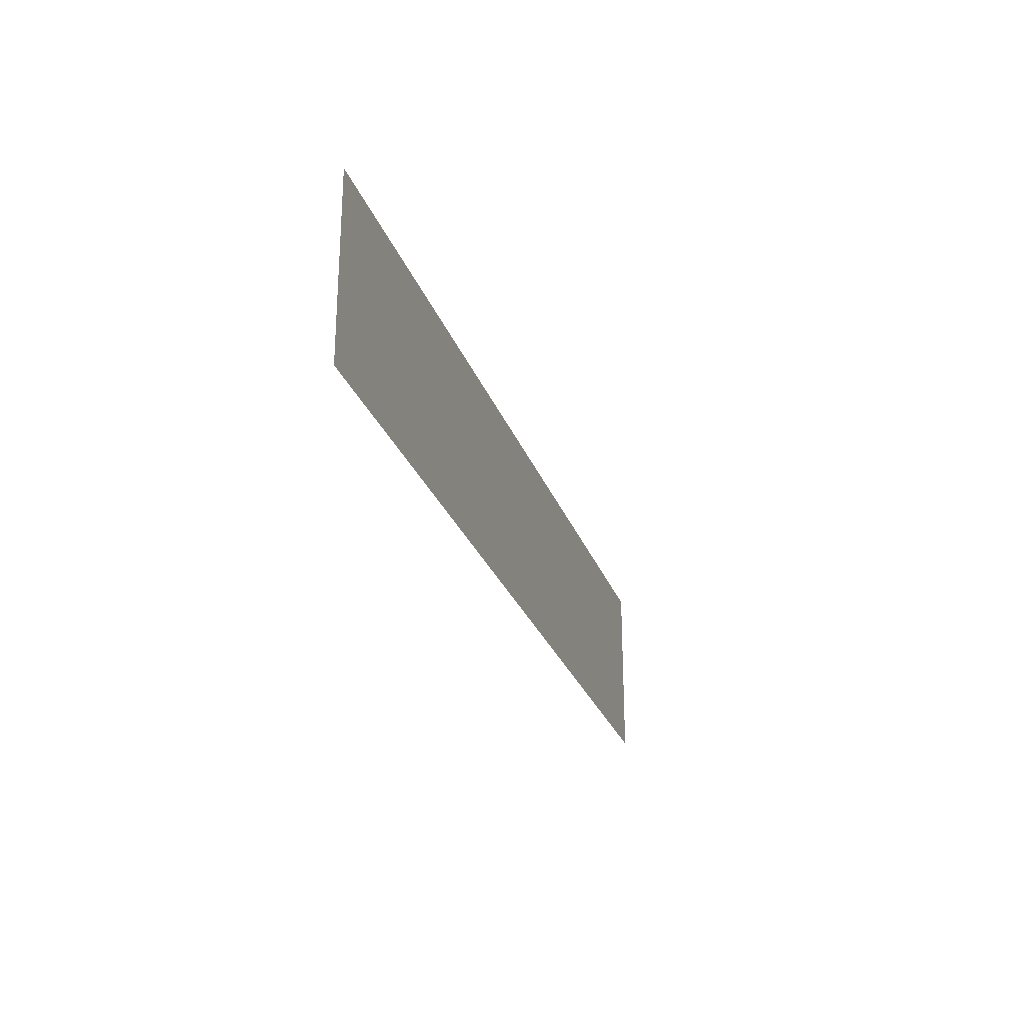
<metadata>
{"format":"obj","ext":"obj","renderer":"f3d","projection":"perspective","resolution":1024,"background":"white","views":[{"elev":-26.2,"azim":-72.9,"up":"+Y"}]}
</metadata>
<code>
v -2.3 0.375 -0.5
v -1.25 0.375 -0.5
v -1.6 0.465 -0.5
v -1.95 0.465 -0.5
v -2.3 0.375 -0.5
v -1.95 0.465 -0.5
v -2.11 0.465 -0.5
v -2.3 0.375 -0.5
v -2.11 0.465 -0.5
v -2.21 0.465 -0.5
v -1.6 0.465 -0.5
v -1.25 0.375 -0.5
v -1.44 0.465 -0.5
v -1.44 0.465 -0.5
v -1.25 0.375 -0.5
v -1.34 0.465 -0.5
v -2.3 0.63 -0.5
v -2.21 0.565 -0.5
v -2.21 0.63 -0.5
v -2.3 0.375 -0.5
v -2.21 0.465 -0.5
v -2.21 0.565 -0.5
v -2.3 0.63 -0.5
v -1.25 0.375 -0.5
v -1.25 0.63 -0.5
v -1.34 0.565 -0.5
v -1.34 0.465 -0.5
v -1.34 0.63 -0.5
v -1.34 0.565 -0.5
v -1.25 0.63 -0.5
v -1.95 0.85 -0.5
v -1.6 0.85 -0.5
v -1.425 0.925 -0.5
v -2.125 0.925 -0.5
v -1.95 0.85 -0.5
v -2.125 0.925 -0.5
v -2.05 0.85 -0.5
v -2.05 0.85 -0.5
v -2.125 0.925 -0.5
v -2.125 0.85 -0.5
v -1.5 0.85 -0.5
v -1.425 0.925 -0.5
v -1.6 0.85 -0.5
v -1.425 0.925 -0.5
v -1.5 0.85 -0.5
v -1.425 0.85 -0.5
v -1.95 0.465 -0.5
v -1.6 0.465 -0.5
v -1.6 0.75 -0.5
v -1.95 0.75 -0.5
v -1.6 0.85 -0.5
v -1.95 0.85 -0.5
v -1.95 0.75 -0.5
v -1.6 0.75 -0.5
v -2.21 0.465 -0.5
v -2.181 0.4943 -0.5
v -2.21 0.565 -0.5
v -2.21 0.465 -0.5
v -2.11 0.465 -0.5
v -2.181 0.4943 -0.5
v -2.11 0.565 -0.5
v -2.21 0.565 -0.5
v -2.181 0.4943 -0.5
v -2.11 0.565 -0.5
v -2.181 0.4943 -0.5
v -2.11 0.465 -0.5
v -1.34 0.465 -0.5
v -1.369 0.4943 -0.5
v -1.34 0.565 -0.5
v -1.34 0.465 -0.5
v -1.44 0.465 -0.5
v -1.369 0.4943 -0.5
v -1.44 0.565 -0.5
v -1.34 0.565 -0.5
v -1.369 0.4943 -0.5
v -1.44 0.565 -0.5
v -1.369 0.4943 -0.5
v -1.44 0.465 -0.5
v -1.95 0.85 -0.5
v -1.979 0.8207 -0.5
v -1.95 0.75 -0.5
v -1.95 0.85 -0.5
v -2.05 0.85 -0.5
v -1.979 0.8207 -0.5
v -2.05 0.75 -0.5
v -1.95 0.75 -0.5
v -1.979 0.8207 -0.5
v -2.05 0.75 -0.5
v -1.979 0.8207 -0.5
v -2.05 0.85 -0.5
v -1.6 0.85 -0.5
v -1.571 0.8207 -0.5
v -1.6 0.75 -0.5
v -1.6 0.85 -0.5
v -1.5 0.85 -0.5
v -1.571 0.8207 -0.5
v -1.5 0.75 -0.5
v -1.6 0.75 -0.5
v -1.571 0.8207 -0.5
v -1.5 0.75 -0.5
v -1.571 0.8207 -0.5
v -1.5 0.85 -0.5
v -2.11 0.565 -0.5
v -2.11 0.465 -0.5
v -1.95 0.465 -0.5
v -1.95 0.75 -0.5
v -1.44 0.565 -0.5
v -1.6 0.75 -0.5
v -1.6 0.465 -0.5
v -1.44 0.465 -0.5
v -2.11 0.565 -0.5
v -1.95 0.75 -0.5
v -2.05 0.75 -0.5
v -2.21 0.565 -0.5
v -1.44 0.565 -0.5
v -1.34 0.565 -0.5
v -1.5 0.75 -0.5
v -1.6 0.75 -0.5
v -2.05 0.75 -0.5
v -2.05 0.85 -0.5
v -2.21 0.63 -0.5
v -2.21 0.565 -0.5
v -1.5 0.75 -0.5
v -1.34 0.565 -0.5
v -1.34 0.63 -0.5
v -1.5 0.85 -0.5
v -2.3 0.63 -0.5
v -2.21 0.63 -0.5
v -2.05 0.85 -0.5
v -2.125 0.85 -0.5
v -1.25 0.63 -0.5
v -1.425 0.85 -0.5
v -1.5 0.85 -0.5
v -1.34 0.63 -0.5
v -2.3 0.63 -0.5
v -2.125 0.85 -0.5
v -2.125 0.925 -0.5
v -2.3 0.925 -0.5
v -1.25 0.855 -0.5
v -1.25 0.925 -0.5
v -1.425 0.925 -0.5
v -1.425 0.85 -0.5
v -0.65 0.67 -0.5
v -0.75 0.53 -0.5
v -0.765 0.375 -0.5
v -0.455 0.375 -0.5
v -0.75 0.53 -0.5
v -0.65 0.67 -0.5
v -0.85 0.67 -0.5
v -0.895 0.73 -0.5
v -0.765 0.375 -0.5
v -0.75 0.53 -0.5
v -0.85 0.67 -0.5
v -0.895 0.73 -0.5
v -0.85 0.67 -0.5
v -0.65 0.67 -0.5
v -0.605 0.73 -0.5
v -0.455 0.375 -0.5
v -0.605 0.73 -0.5
v -0.65 0.67 -0.5
v -1.25 0.375 -0.5
v -0.765 0.375 -0.5
v -1.105 0.835 -0.5
v -1.145 0.855 -0.5
v -1.25 0.925 -0.5
v -1.25 0.855 -0.5
v -1.25 0.375 -0.5
v -1.105 0.835 -0.5
v -1.12 0.8475 -0.5
v -1.145 0.855 -0.5
v -1.25 0.63 -0.5
v -1.25 0.375 -0.5
v -1.145 0.855 -0.5
v -1.425 0.85 -0.5
v -1.25 0.63 -0.5
v -1.145 0.855 -0.5
v -1.25 0.855 -0.5
v -0.96 0.86 -0.5
v -0.9497 0.8497 -0.5
v -0.96 0.825 -0.5
v -0.96 0.86 -0.5
v -0.925 0.86 -0.5
v -0.9497 0.8497 -0.5
v -0.925 0.825 -0.5
v -0.96 0.825 -0.5
v -0.9497 0.8497 -0.5
v -0.925 0.825 -0.5
v -0.9497 0.8497 -0.5
v -0.925 0.86 -0.5
v -0.765 0.375 -0.5
v -0.895 0.73 -0.5
v -0.96 0.825 -0.5
v -1.105 0.835 -0.5
v -0.96 0.86 -0.5
v -0.925 0.86 -0.5
v -0.835 0.925 -0.5
v -1.25 0.925 -0.5
v -0.835 0.86 -0.5
v -0.835 0.925 -0.5
v -0.925 0.86 -0.5
v -1.105 0.835 -0.5
v -0.96 0.825 -0.5
v -0.96 0.86 -0.5
v -1.12 0.8475 -0.5
v -1.12 0.8475 -0.5
v -0.96 0.86 -0.5
v -1.25 0.925 -0.5
v -1.145 0.855 -0.5
v -0.895 0.73 -0.5
v -0.925 0.825 -0.5
v -0.96 0.825 -0.5
v -0.57 0.86 -0.5
v -0.5803 0.8497 -0.5
v -0.57 0.825 -0.5
v -0.57 0.86 -0.5
v -0.605 0.86 -0.5
v -0.5803 0.8497 -0.5
v -0.605 0.825 -0.5
v -0.57 0.825 -0.5
v -0.5803 0.8497 -0.5
v -0.605 0.825 -0.5
v -0.5803 0.8497 -0.5
v -0.605 0.86 -0.5
v -0.14 0.83 -0.5
v -0.57 0.825 -0.5
v -0.605 0.73 -0.5
v -0.455 0.375 -0.5
v -0.7 0.86 -0.5
v -0.605 0.86 -0.5
v -0.7 0.925 -0.5
v -0.015 0.925 -0.5
v -0.7 0.925 -0.5
v -0.605 0.86 -0.5
v -0.57 0.86 -0.5
v -0.7 0.86 -0.5
v -0.605 0.825 -0.5
v -0.605 0.86 -0.5
v -0.605 0.73 -0.5
v -0.57 0.825 -0.5
v -0.605 0.825 -0.5
v -0.925 0.86 -0.5
v -0.925 0.825 -0.5
v -0.895 0.73 -0.5
v -0.835 0.86 -0.5
v -0.605 0.73 -0.5
v -0.605 0.825 -0.5
v -0.7 0.86 -0.5
v -0.895 0.73 -0.5
v -0.605 0.73 -0.5
v -0.7 0.86 -0.5
v -0.835 0.86 -0.5
v -0.835 0.925 -0.5
v -0.835 0.86 -0.5
v -0.7 0.86 -0.5
v -0.7 0.925 -0.5
v -0.015 0.925 -0.5
v -0.09 0.855 -0.5
v -0.015 0.855 -0.5
v -0.015 0.925 -0.5
v -0.57 0.86 -0.5
v -0.57 0.825 -0.5
v -0.09 0.855 -0.5
v -0.57 0.825 -0.5
v -0.14 0.83 -0.5
v -0.1125 0.8485 -0.5
v -0.57 0.825 -0.5
v -0.1125 0.8485 -0.5
v -0.09 0.855 -0.5
v -0.1125 0.8485 -0.5
v -0.14 0.83 -0.5
v -0.455 0.375 -0.5
v 0.01 0.375 -0.5
v -0.015 0.855 -0.5
v -0.09 0.855 -0.5
v -0.1125 0.8485 -0.5
v 0.01 0.375 -0.5
v 0.01 0.46 -0.5
v -0.015 0.855 -0.5
v 0.01 0.375 -0.5
v 0.01 0.46 -0.5
v 0.035 0.925 -0.5
v -0.015 0.925 -0.5
v -0.015 0.855 -0.5
v 0.605 0.445 -0.5
v 0.67 0.375 -0.5
v 0.67 0.445 -0.5
v 0.58 0.445 -0.5
v 0.5873 0.4523 -0.5
v 0.605 0.445 -0.5
v 0.58 0.445 -0.5
v 0.58 0.47 -0.5
v 0.5873 0.4523 -0.5
v 0.58 0.495 -0.5
v 0.5873 0.4877 -0.5
v 0.58 0.47 -0.5
v 0.605 0.47 -0.5
v 0.605 0.445 -0.5
v 0.5954 0.4469 -0.5
v 0.605 0.47 -0.5
v 0.5954 0.4469 -0.5
v 0.5873 0.4523 -0.5
v 0.605 0.47 -0.5
v 0.5873 0.4523 -0.5
v 0.5819 0.4604 -0.5
v 0.605 0.47 -0.5
v 0.5819 0.4604 -0.5
v 0.58 0.47 -0.5
v 0.605 0.47 -0.5
v 0.58 0.47 -0.5
v 0.5819 0.4796 -0.5
v 0.605 0.47 -0.5
v 0.5819 0.4796 -0.5
v 0.5873 0.4877 -0.5
v 0.605 0.445 -0.5
v 0.58 0.445 -0.5
v 0.01 0.375 -0.5
v 0.67 0.375 -0.5
v 0.01 0.375 -0.5
v 0.095 0.46 -0.5
v 0.01 0.46 -0.5
v 0.095 0.46 -0.5
v 0.01 0.375 -0.5
v 0.58 0.445 -0.5
v 0.115 0.463 -0.5
v 0.115 0.463 -0.5
v 0.58 0.445 -0.5
v 0.1375 0.475 -0.5
v 0.1375 0.475 -0.5
v 0.58 0.445 -0.5
v 0.58 0.47 -0.5
v 0.425 0.72 -0.5
v 0.425 0.72 -0.5
v 0.58 0.47 -0.5
v 0.58 0.495 -0.5
v 0.425 0.72 -0.5
v 0.58 0.495 -0.5
v 0.5873 0.4877 -0.5
v 0.695 0.565 -0.5
v 0.695 0.565 -0.5
v 0.5873 0.4877 -0.5
v 0.605 0.47 -0.5
v 0.695 0.565 -0.5
v 0.605 0.47 -0.5
v 0.605 0.445 -0.5
v 0.67 0.445 -0.5
v 0.035 0.925 -0.5
v 0.01 0.46 -0.5
v 0.035 0.85 -0.5
v 0.01 0.46 -0.5
v 0.095 0.46 -0.5
v 0.2 0.85 -0.5
v 0.035 0.85 -0.5
v 0.095 0.46 -0.5
v 0.115 0.463 -0.5
v 0.225 0.8442 -0.5
v 0.2 0.85 -0.5
v 0.115 0.463 -0.5
v 0.1375 0.475 -0.5
v 0.245 0.835 -0.5
v 0.225 0.8442 -0.5
v 0.425 0.72 -0.5
v 0.245 0.835 -0.5
v 0.1375 0.475 -0.5
v 0.035 0.85 -0.5
v 0.2 0.85 -0.5
v 0.495 0.925 -0.5
v 0.035 0.925 -0.5
v 0.495 0.925 -0.5
v 0.2 0.85 -0.5
v 0.225 0.8442 -0.5
v 0.445 0.85 -0.5
v 0.495 0.925 -0.5
v 0.225 0.8442 -0.5
v 0.245 0.835 -0.5
v 0.495 0.925 -0.5
v 0.445 0.85 -0.5
v 0.495 0.85 -0.5
v 0.425 0.72 -0.5
v 0.515 0.795 -0.5
v 0.445 0.85 -0.5
v 0.245 0.835 -0.5
v 0.515 0.795 -0.5
v 0.6 0.85 -0.5
v 0.5475 0.85 -0.5
v 0.515 0.795 -0.5
v 0.5475 0.85 -0.5
v 0.495 0.85 -0.5
v 0.515 0.795 -0.5
v 0.495 0.85 -0.5
v 0.445 0.85 -0.5
v 0.495 0.85 -0.5
v 0.5475 0.85 -0.5
v 0.5475 0.925 -0.5
v 0.495 0.925 -0.5
v 0.695 0.565 -0.5
v 0.78 0.64 -0.5
v 0.515 0.795 -0.5
v 0.425 0.72 -0.5
v 1.05 0.846 -0.5
v 0.6 0.85 -0.5
v 0.515 0.795 -0.5
v 1.027 0.8375 -0.5
v 1.073 0.85 -0.5
v 1.16 0.925 -0.5
v 0.6 0.85 -0.5
v 1.05 0.846 -0.5
v 0.6 0.85 -0.5
v 1.16 0.925 -0.5
v 0.5475 0.925 -0.5
v 0.5475 0.85 -0.5
v 1.073 0.85 -0.5
v 1.16 0.85 -0.5
v 1.16 0.925 -0.5
v 0.78 0.64 -0.5
v 1.027 0.8375 -0.5
v 0.515 0.795 -0.5
v 0.78 0.64 -0.5
v 0.96 0.5 -0.5
v 1.027 0.8375 -0.5
v 0.96 0.5 -0.5
v 1.005 0.475 -0.5
v 1.05 0.846 -0.5
v 1.027 0.8375 -0.5
v 1.005 0.475 -0.5
v 1.06 0.46 -0.5
v 1.073 0.85 -0.5
v 1.05 0.846 -0.5
v 1.06 0.46 -0.5
v 1.16 0.46 -0.5
v 1.16 0.85 -0.5
v 1.073 0.85 -0.5
v 0.695 0.565 -0.5
v 0.7775 0.47 -0.5
v 0.7952 0.4877 -0.5
v 0.78 0.64 -0.5
v 0.695 0.565 -0.5
v 0.7952 0.4877 -0.5
v 0.8025 0.495 -0.5
v 0.78 0.64 -0.5
v 0.8025 0.495 -0.5
v 0.96 0.5 -0.5
v 0.8025 0.445 -0.5
v 0.7952 0.4523 -0.5
v 0.7775 0.445 -0.5
v 0.8025 0.445 -0.5
v 0.8025 0.47 -0.5
v 0.7952 0.4523 -0.5
v 0.8025 0.495 -0.5
v 0.7952 0.4877 -0.5
v 0.8025 0.47 -0.5
v 0.7775 0.47 -0.5
v 0.7775 0.445 -0.5
v 0.7871 0.4469 -0.5
v 0.7775 0.47 -0.5
v 0.7871 0.4469 -0.5
v 0.7952 0.4523 -0.5
v 0.7775 0.47 -0.5
v 0.7952 0.4523 -0.5
v 0.8006 0.4604 -0.5
v 0.7775 0.47 -0.5
v 0.8006 0.4604 -0.5
v 0.8025 0.47 -0.5
v 0.7775 0.47 -0.5
v 0.8025 0.47 -0.5
v 0.8006 0.4796 -0.5
v 0.7775 0.47 -0.5
v 0.8006 0.4796 -0.5
v 0.7952 0.4877 -0.5
v 0.67 0.375 -0.5
v 0.755 0.375 -0.5
v 0.755 0.445 -0.5
v 0.67 0.445 -0.5
v 0.695 0.565 -0.5
v 0.67 0.445 -0.5
v 0.755 0.445 -0.5
v 0.695 0.565 -0.5
v 0.755 0.445 -0.5
v 0.7775 0.445 -0.5
v 0.7775 0.47 -0.5
v 0.755 0.445 -0.5
v 0.755 0.375 -0.5
v 0.7775 0.445 -0.5
v 0.8025 0.47 -0.5
v 1.005 0.475 -0.5
v 0.96 0.5 -0.5
v 0.8025 0.495 -0.5
v 1.005 0.475 -0.5
v 0.8025 0.47 -0.5
v 0.8025 0.445 -0.5
v 1.06 0.46 -0.5
v 1.06 0.46 -0.5
v 0.8025 0.445 -0.5
v 0.755 0.375 -0.5
v 1.16 0.375 -0.5
v 0.755 0.375 -0.5
v 0.8025 0.445 -0.5
v 0.7775 0.445 -0.5
v 1.16 0.46 -0.5
v 1.06 0.46 -0.5
v 1.16 0.375 -0.5
v 1.16 0.85 -0.5
v 1.2 0.855 -0.5
v 1.2 0.925 -0.5
v 1.16 0.925 -0.5
v 1.16 0.46 -0.5
v 1.16 0.375 -0.5
v 1.685 0.375 -0.5
v 1.345 0.835 -0.5
v 1.16 0.46 -0.5
v 1.345 0.835 -0.5
v 1.33 0.8475 -0.5
v 1.305 0.855 -0.5
v 1.16 0.46 -0.5
v 1.305 0.855 -0.5
v 1.2 0.855 -0.5
v 1.16 0.85 -0.5
v 1.685 0.375 -0.5
v 1.995 0.375 -0.5
v 1.7 0.53 -0.5
v 1.7 0.53 -0.5
v 1.8 0.67 -0.5
v 1.6 0.67 -0.5
v 1.995 0.375 -0.5
v 1.8 0.67 -0.5
v 1.7 0.53 -0.5
v 1.685 0.375 -0.5
v 1.7 0.53 -0.5
v 1.6 0.67 -0.5
v 1.555 0.73 -0.5
v 1.6 0.67 -0.5
v 1.8 0.67 -0.5
v 1.845 0.73 -0.5
v 1.685 0.375 -0.5
v 1.6 0.67 -0.5
v 1.555 0.73 -0.5
v 1.995 0.375 -0.5
v 1.845 0.73 -0.5
v 1.8 0.67 -0.5
v 1.685 0.375 -0.5
v 1.555 0.73 -0.5
v 1.345 0.835 -0.5
v 1.305 0.855 -0.5
v 1.2 0.925 -0.5
v 1.2 0.855 -0.5
v 1.49 0.86 -0.5
v 1.5 0.8497 -0.5
v 1.49 0.825 -0.5
v 1.49 0.86 -0.5
v 1.525 0.86 -0.5
v 1.5 0.8497 -0.5
v 1.525 0.825 -0.5
v 1.49 0.825 -0.5
v 1.5 0.8497 -0.5
v 1.525 0.825 -0.5
v 1.5 0.8497 -0.5
v 1.525 0.86 -0.5
v 1.555 0.73 -0.5
v 1.49 0.825 -0.5
v 1.345 0.835 -0.5
v 1.49 0.86 -0.5
v 1.525 0.86 -0.5
v 1.615 0.925 -0.5
v 1.2 0.925 -0.5
v 1.525 0.86 -0.5
v 1.615 0.86 -0.5
v 1.615 0.925 -0.5
v 1.345 0.835 -0.5
v 1.49 0.825 -0.5
v 1.49 0.86 -0.5
v 1.33 0.8475 -0.5
v 1.33 0.8475 -0.5
v 1.49 0.86 -0.5
v 1.2 0.925 -0.5
v 1.305 0.855 -0.5
v 1.555 0.73 -0.5
v 1.525 0.825 -0.5
v 1.49 0.825 -0.5
v 1.88 0.86 -0.5
v 1.87 0.8497 -0.5
v 1.88 0.825 -0.5
v 1.88 0.86 -0.5
v 1.845 0.86 -0.5
v 1.87 0.8497 -0.5
v 1.845 0.825 -0.5
v 1.88 0.825 -0.5
v 1.87 0.8497 -0.5
v 1.845 0.825 -0.5
v 1.87 0.8497 -0.5
v 1.845 0.86 -0.5
v 1.995 0.375 -0.5
v 1.88 0.825 -0.5
v 1.845 0.73 -0.5
v 1.75 0.86 -0.5
v 1.845 0.86 -0.5
v 1.75 0.925 -0.5
v 1.525 0.825 -0.5
v 1.615 0.86 -0.5
v 1.525 0.86 -0.5
v 1.75 0.86 -0.5
v 1.845 0.825 -0.5
v 1.845 0.86 -0.5
v 1.845 0.73 -0.5
v 1.88 0.825 -0.5
v 1.845 0.825 -0.5
v 1.555 0.73 -0.5
v 1.615 0.86 -0.5
v 1.525 0.825 -0.5
v 1.845 0.73 -0.5
v 1.845 0.825 -0.5
v 1.75 0.86 -0.5
v 1.555 0.73 -0.5
v 1.845 0.73 -0.5
v 1.75 0.86 -0.5
v 1.615 0.86 -0.5
v 1.615 0.925 -0.5
v 1.615 0.86 -0.5
v 1.75 0.86 -0.5
v 1.75 0.925 -0.5
v 2.435 0.925 -0.5
v 1.75 0.925 -0.5
v 1.845 0.86 -0.5
v 1.88 0.86 -0.5
v 1.995 0.375 -0.5
v 2.31 0.83 -0.5
v 1.88 0.825 -0.5
v 2.435 0.925 -0.5
v 2.36 0.855 -0.5
v 2.435 0.855 -0.5
v 2.435 0.925 -0.5
v 1.88 0.86 -0.5
v 1.88 0.825 -0.5
v 2.36 0.855 -0.5
v 1.88 0.825 -0.5
v 2.31 0.83 -0.5
v 2.337 0.8485 -0.5
v 1.88 0.825 -0.5
v 2.337 0.8485 -0.5
v 2.36 0.855 -0.5
v 2.435 0.375 -0.5
v 2.337 0.8485 -0.5
v 2.31 0.83 -0.5
v 1.995 0.375 -0.5
v 2.435 0.375 -0.5
v 2.435 0.855 -0.5
v 2.36 0.855 -0.5
v 2.337 0.8485 -0.5
v -2.3 0.925 -0.5
v -3 1.2 -0.5
v -3 0 -0.5
v -2.3 0.63 -0.5
v -2.3 0.375 -0.5
v -2.3 0.63 -0.5
v -3 0 -0.5
v -2.3 0.375 -0.5
v -3 0 -0.5
v -1.25 0.375 -0.5
v -1.25 0.375 -0.5
v -3 0 -0.5
v -0.765 0.375 -0.5
v -0.765 0.375 -0.5
v -3 0 -0.5
v -0.455 0.375 -0.5
v -3 0 -0.5
v 3 0 -0.5
v 0.01 0.375 -0.5
v -0.455 0.375 -0.5
v 0.67 0.375 -0.5
v 0.01 0.375 -0.5
v 3 0 -0.5
v 0.67 0.375 -0.5
v 3 0 -0.5
v 0.755 0.375 -0.5
v 0.755 0.375 -0.5
v 3 0 -0.5
v 1.16 0.375 -0.5
v 1.16 0.375 -0.5
v 3 0 -0.5
v 1.685 0.375 -0.5
v 1.685 0.375 -0.5
v 3 0 -0.5
v 1.995 0.375 -0.5
v 1.995 0.375 -0.5
v 3 0 -0.5
v 2.435 0.375 -0.5
v 2.435 0.855 -0.5
v 2.435 0.375 -0.5
v 3 0 -0.5
v 3 1.2 -0.5
v 2.435 0.855 -0.5
v 3 1.2 -0.5
v 2.435 0.925 -0.5
v 2.435 0.925 -0.5
v 3 1.2 -0.5
v 1.75 0.925 -0.5
v 1.75 0.925 -0.5
v 3 1.2 -0.5
v 1.615 0.925 -0.5
v 1.615 0.925 -0.5
v 3 1.2 -0.5
v 1.2 0.925 -0.5
v 1.2 0.925 -0.5
v 3 1.2 -0.5
v 1.16 0.925 -0.5
v 1.16 0.925 -0.5
v 3 1.2 -0.5
v 0.5475 0.925 -0.5
v 0.5475 0.925 -0.5
v 3 1.2 -0.5
v 0.495 0.925 -0.5
v 0.495 0.925 -0.5
v 3 1.2 -0.5
v 0.035 0.925 -0.5
v -0.015 0.925 -0.5
v 0.035 0.925 -0.5
v 3 1.2 -0.5
v -3 1.2 -0.5
v -1.25 0.925 -0.5
v -0.835 0.925 -0.5
v -3 1.2 -0.5
v -0.015 0.925 -0.5
v -3 1.2 -0.5
v -0.7 0.925 -0.5
v -0.7 0.925 -0.5
v -3 1.2 -0.5
v -0.835 0.925 -0.5
v -1.25 0.925 -0.5
v -3 1.2 -0.5
v -1.425 0.925 -0.5
v -1.425 0.925 -0.5
v -3 1.2 -0.5
v -2.125 0.925 -0.5
v -2.125 0.925 -0.5
v -3 1.2 -0.5
v -2.3 0.925 -0.5
g mesh6930955
f 1 3 2
f 3 1 4
f 5 7 6
f 8 10 9
f 11 13 12
f 14 16 15
f 17 19 18
f 20 22 21
f 22 20 23
f 24 26 25
f 26 24 27
f 28 30 29
f 31 33 32
f 33 31 34
f 35 37 36
f 38 40 39
f 41 43 42
f 44 46 45
f 47 49 48
f 49 47 50
f 51 53 52
f 53 51 54
g mesh6930956
f 55 57 56
f 58 60 59
g mesh6930958
f 61 63 62
f 64 66 65
g mesh6930960
f 67 68 69
f 70 71 72
g mesh6930962
f 73 74 75
f 76 77 78
g mesh6930964
f 79 81 80
f 82 84 83
g mesh6930966
f 85 87 86
f 88 90 89
g mesh6930968
f 91 92 93
f 94 95 96
g mesh6930970
f 97 98 99
f 100 101 102
f 103 105 104
f 105 103 106
f 107 109 108
f 109 107 110
f 111 113 112
f 113 111 114
f 115 117 116
f 117 115 118
f 119 121 120
f 121 119 122
f 123 125 124
f 125 123 126
f 127 129 128
f 129 127 130
f 131 133 132
f 133 131 134
f 135 137 136
f 137 135 138
f 139 141 140
f 141 139 142
g mesh6930972
f 143 145 144
f 145 143 146
f 147 149 148
f 150 152 151
f 152 150 153
f 154 156 155
f 156 154 157
f 158 160 159
f 161 163 162
f 164 166 165
f 167 169 168
f 169 167 170
f 171 173 172
f 174 176 175
f 176 174 177
g mesh6930973
f 178 179 180
f 181 182 183
g mesh6930975
f 184 185 186
f 187 188 189
f 190 192 191
f 192 190 193
f 194 196 195
f 196 194 197
f 198 200 199
f 201 203 202
f 203 201 204
f 205 207 206
f 207 205 208
f 209 211 210
g mesh6930977
f 212 214 213
f 215 217 216
g mesh6930979
f 218 220 219
f 221 223 222
f 224 226 225
f 226 224 227
f 228 230 229
f 231 233 232
f 233 231 234
f 235 237 236
f 238 240 239
f 241 243 242
f 243 241 244
f 245 247 246
f 248 250 249
f 250 248 251
f 252 254 253
f 254 252 255
f 256 258 257
f 259 261 260
f 261 259 262
f 263 265 264
f 266 268 267
f 269 271 270
f 271 269 272
f 273 275 274
f 275 273 276
f 277 279 278
f 280 282 281
f 282 280 283
g mesh6930981
f 284 286 285
g mesh6930982
f 287 288 289
f 290 291 292
f 293 294 295
g mesh6930984
f 296 297 298
f 299 300 301
f 302 303 304
f 305 306 307
f 308 309 310
f 311 312 313
f 314 316 315
f 316 314 317
f 318 320 319
f 321 323 322
f 323 321 324
f 325 327 326
f 328 330 329
f 330 328 331
f 332 334 333
f 335 337 336
f 337 335 338
f 339 341 340
f 342 344 343
f 344 342 345
f 346 348 347
f 349 351 350
f 351 349 352
f 353 355 354
f 355 353 356
f 357 359 358
f 359 357 360
f 361 363 362
f 364 366 365
f 366 364 367
f 368 370 369
f 371 373 372
f 373 371 374
f 375 377 376
f 378 380 379
f 380 378 381
f 382 384 383
f 385 387 386
f 388 390 389
f 391 393 392
f 393 391 394
f 395 397 396
f 397 395 398
f 399 401 400
f 401 399 402
f 403 405 404
f 405 403 406
f 407 409 408
f 409 407 410
f 411 413 412
f 414 416 415
f 417 419 418
f 420 422 421
f 422 420 423
f 424 426 425
f 426 424 427
f 428 430 429
f 430 428 431
f 432 434 433
f 435 437 436
f 437 435 438
f 439 441 440
g mesh6930986
f 442 444 443
f 445 447 446
f 448 450 449
g mesh6930988
f 451 453 452
f 454 456 455
f 457 459 458
f 460 462 461
f 463 465 464
f 466 468 467
f 469 471 470
f 471 469 472
f 473 475 474
f 476 478 477
f 478 476 479
f 480 482 481
f 483 485 484
f 485 483 486
f 487 489 488
f 489 487 490
f 491 493 492
f 493 491 494
f 495 497 496
f 498 500 499
f 501 503 502
f 503 501 504
f 505 507 506
f 507 505 508
f 509 511 510
f 511 509 512
f 513 515 514
f 515 513 516
f 517 519 518
f 520 522 521
f 523 525 524
f 526 528 527
f 529 531 530
f 531 529 532
f 533 535 534
f 536 538 537
f 539 541 540
f 542 544 543
g mesh6930991
f 545 546 547
f 548 549 550
g mesh6930993
f 551 552 553
f 554 555 556
f 557 559 558
f 560 562 561
f 562 560 563
f 564 566 565
f 567 569 568
f 569 567 570
f 571 573 572
f 573 571 574
f 575 577 576
g mesh6930995
f 578 580 579
f 581 583 582
g mesh6930997
f 584 586 585
f 587 589 588
f 590 592 591
f 593 595 594
f 596 598 597
f 599 601 600
f 602 604 603
f 605 607 606
f 608 610 609
f 611 613 612
f 613 611 614
f 615 617 616
f 617 615 618
f 619 621 620
f 621 619 622
f 623 625 624
f 626 628 627
f 629 631 630
f 631 629 632
f 633 635 634
f 636 638 637
f 639 641 640
f 641 639 642
f 643 645 644
f 645 643 646
f 647 649 648
f 649 647 650
f 651 653 652
f 654 656 655
f 657 659 658
f 660 662 661
f 663 665 664
f 665 663 666
f 667 669 668
f 670 672 671
f 673 675 674
f 676 678 677
f 679 681 680
f 682 684 683
f 685 687 686
f 687 685 688
f 689 691 690
f 692 694 693
f 695 697 696
f 698 700 699
f 701 703 702
f 704 706 705
f 707 709 708
f 710 712 711
f 713 715 714
f 715 713 716
f 717 719 718
f 720 722 721
f 723 725 724
f 726 728 727
f 729 731 730
f 732 734 733

</code>
